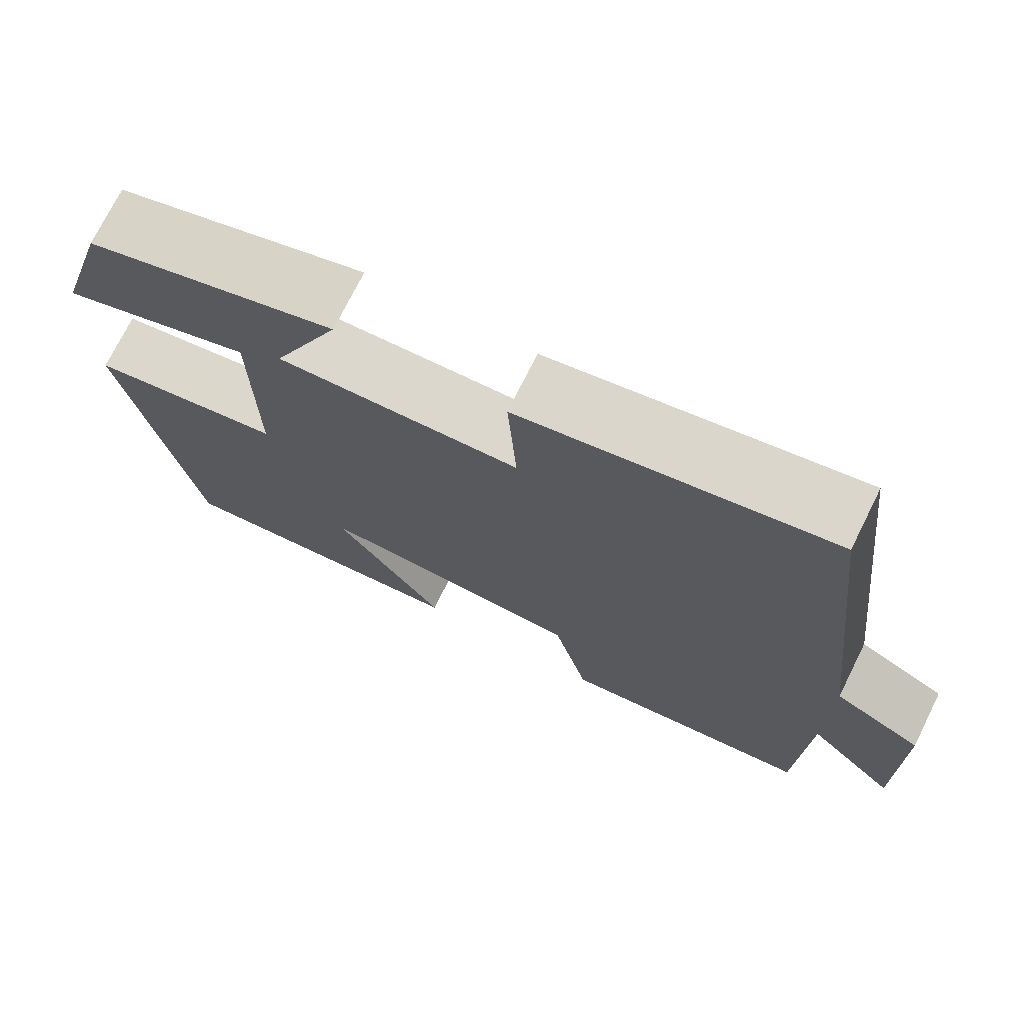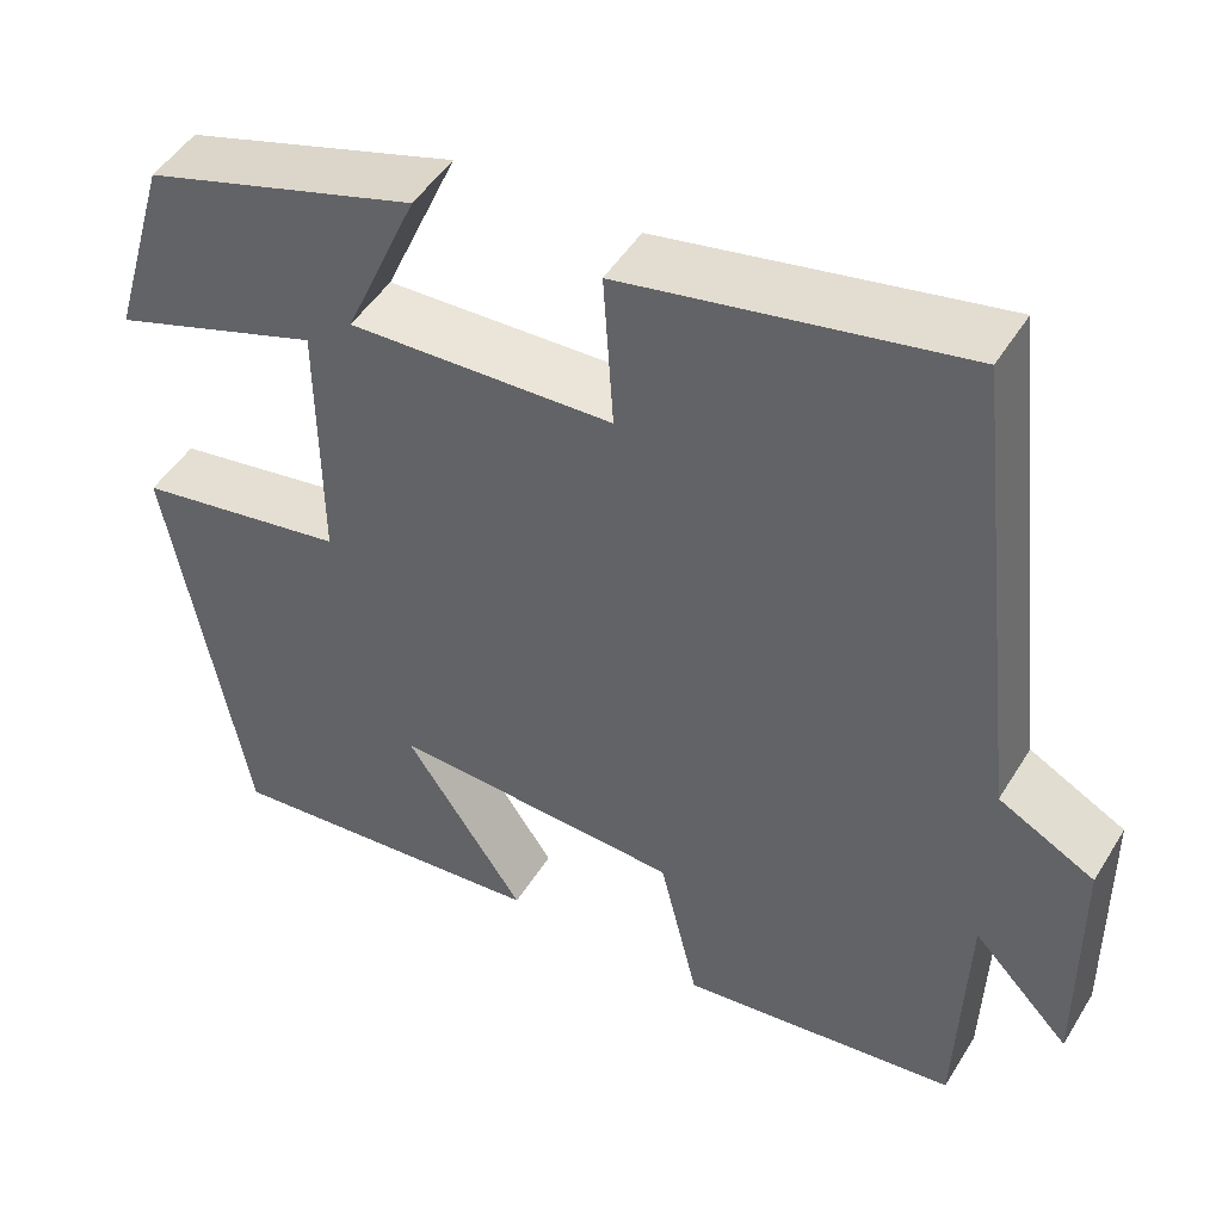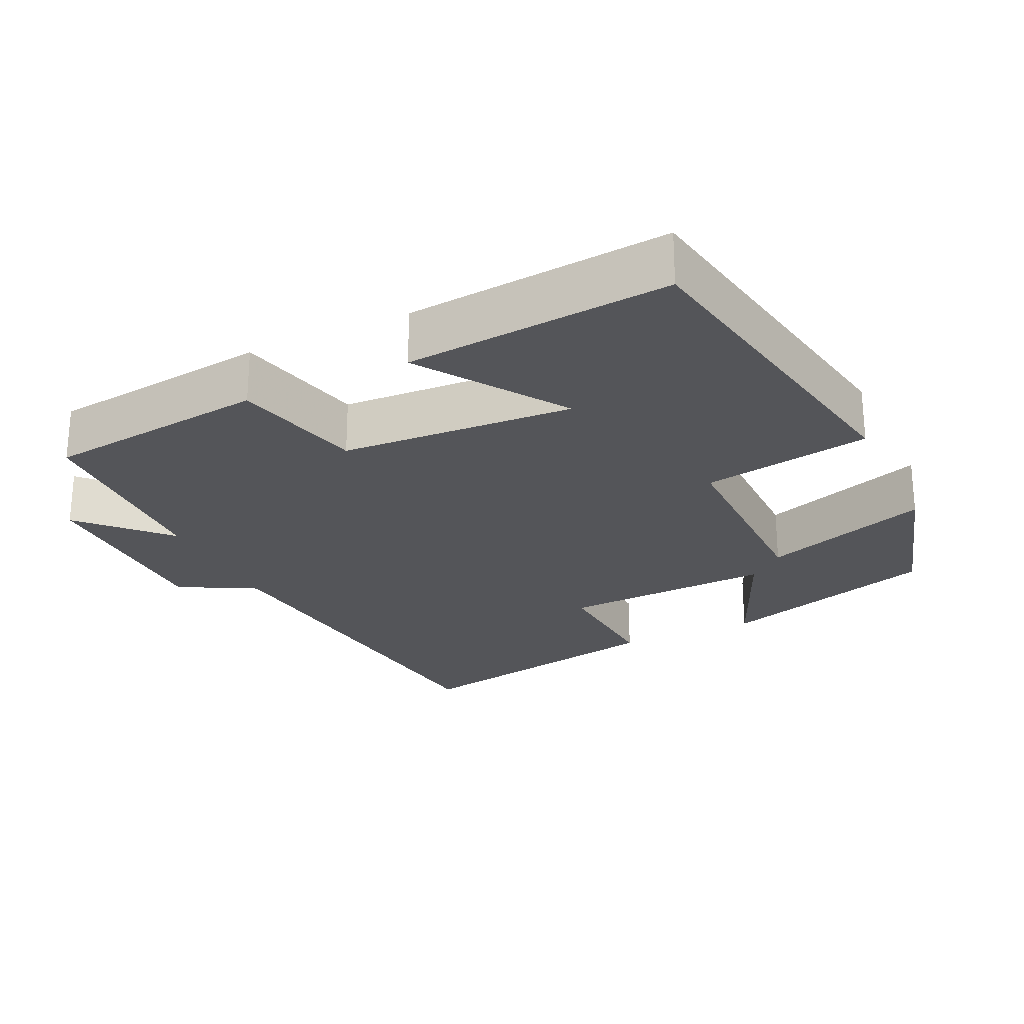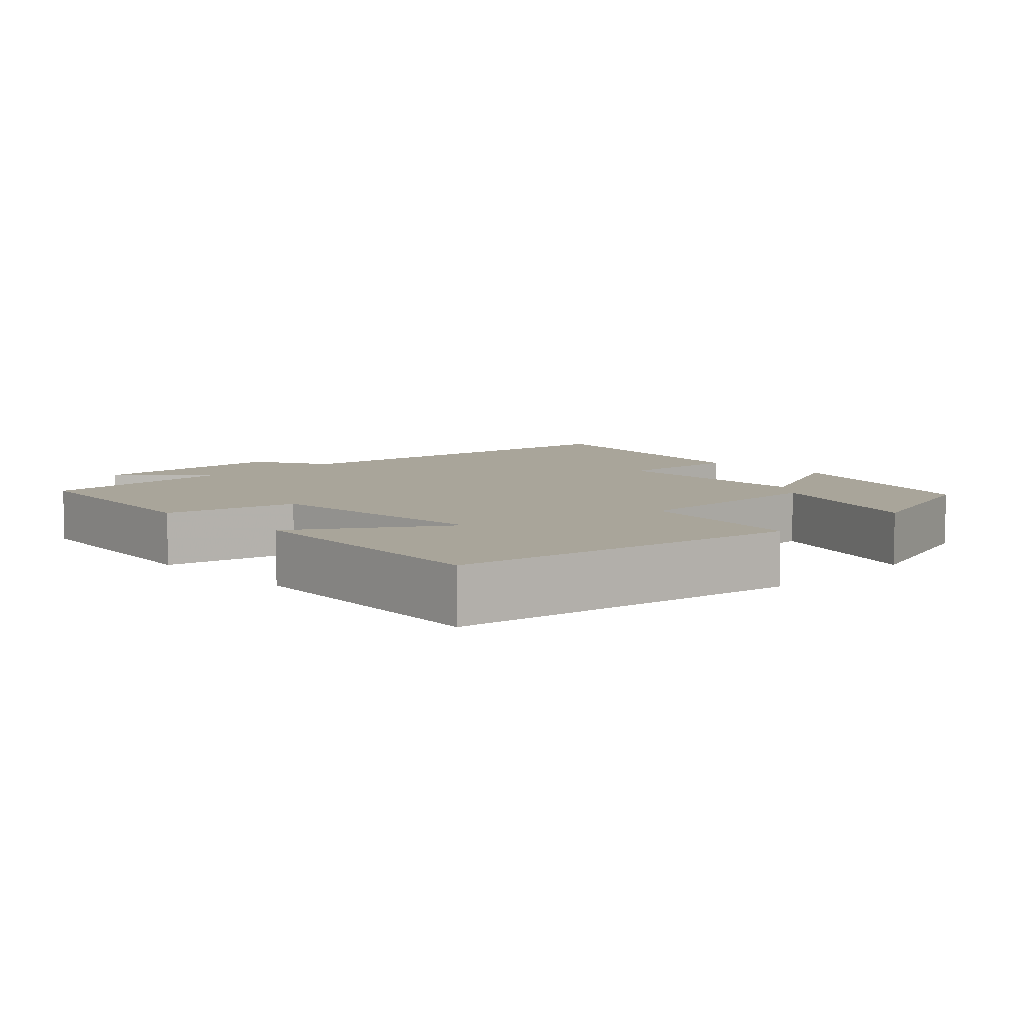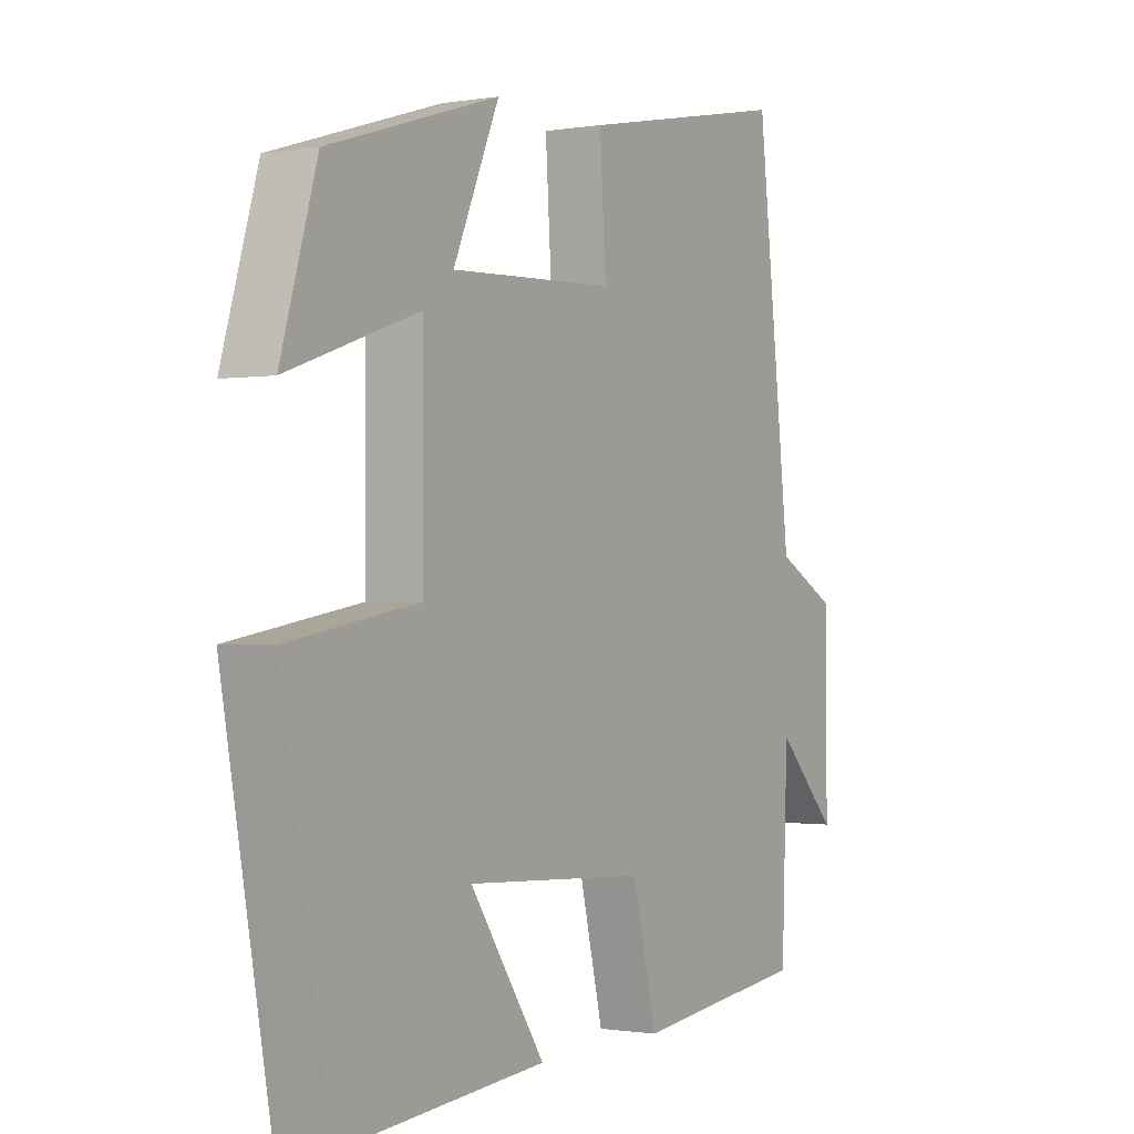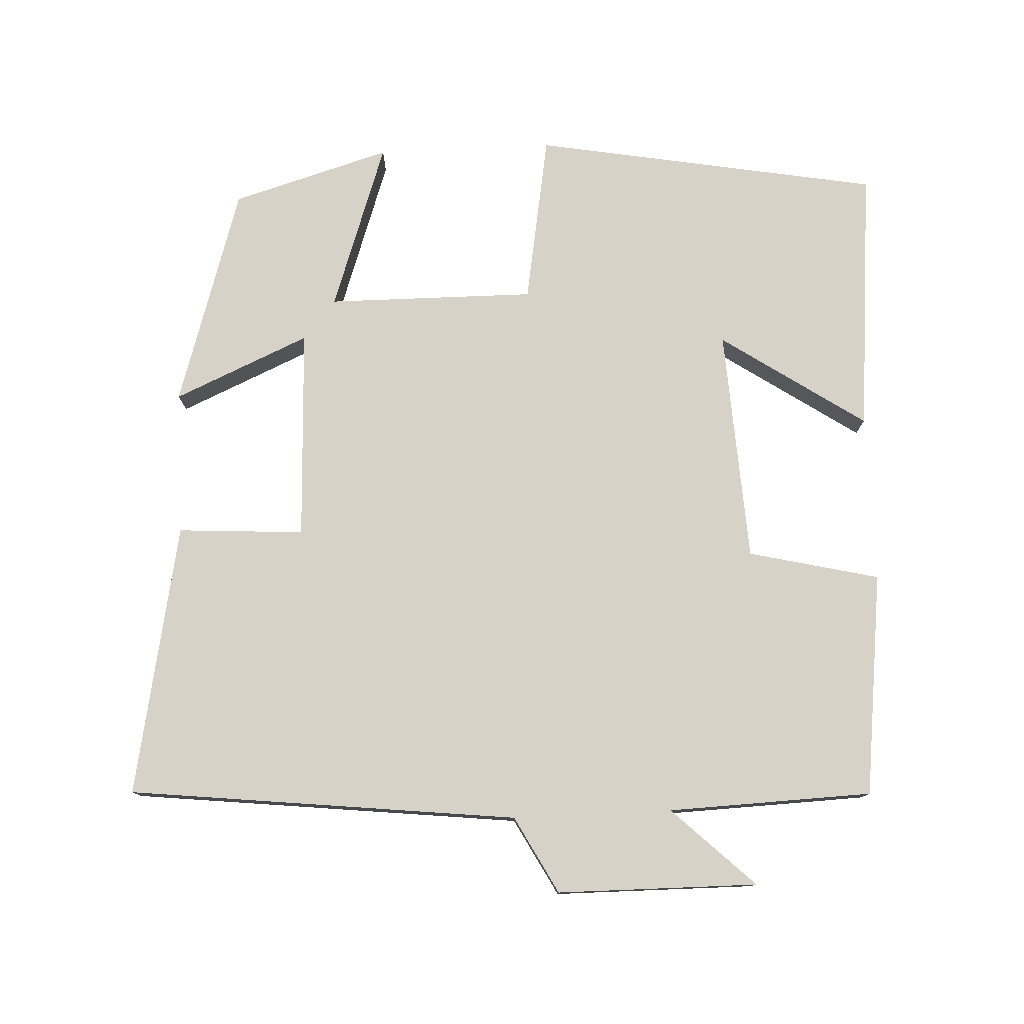
<metadata>
{"format":"obj","ext":"obj","renderer":"f3d","projection":"perspective","resolution":1024,"background":"white","views":[{"elev":73.4,"azim":26.5,"up":"+Z"},{"elev":48.1,"azim":30.3,"up":"+Z"},{"elev":-24.8,"azim":-154.7,"up":"+Y"},{"elev":7.5,"azim":-134.8,"up":"+Y"},{"elev":-0.8,"azim":-57.9,"up":"+Z"},{"elev":77.9,"azim":87.3,"up":"+Y"}]}
</metadata>
<code>
v 0.439 0.07 0.573
v 0.5 0.07 0.038
v 0.606 0.07 -0.019
v 0.608 0.07 -0.295
v 0.5 0.07 -0.182
v 0.49 0.07 -0.463
v 0.182 0.07 -0.5
v 0.139 0.07 -0.32
v -0.183 0.07 -0.302
v -0.05 0.07 -0.5
v -0.415 0.07 -0.533
v -0.5 0.07 -0.058
v -0.267 0.07 -0.018
v -0.269 0.07 0.268
v -0.5 0.07 0.188
v -0.436 0.07 0.406
v -0.134 0.07 0.5
v -0.215 0.07 0.314
v 0.077 0.07 0.326
v 0.066 0.07 0.5
v 0.439 0 0.573
v 0.5 0 0.038
v 0.606 0 -0.019
v 0.608 0 -0.295
v 0.5 0 -0.182
v 0.49 0 -0.463
v 0.182 0 -0.5
v 0.139 0 -0.32
v -0.183 0 -0.302
v -0.05 0 -0.5
v -0.415 0 -0.533
v -0.5 0 -0.058
v -0.267 0 -0.018
v -0.269 0 0.268
v -0.5 0 0.188
v -0.436 0 0.406
v -0.134 0 0.5
v -0.215 0 0.314
v 0.077 0 0.326
v 0.066 0 0.5
f 19 20 1 2
f 18 19 2
f 15 16 17 18
f 14 15 18
f 13 14 18 2
f 9 10 11 12
f 8 9 12 13
f 5 6 7 8
f 5 8 13 2
f 2 3 4 5
f 22 21 40 39
f 22 39 38
f 38 37 36 35
f 38 35 34
f 22 38 34 33
f 32 31 30 29
f 33 32 29 28
f 28 27 26 25
f 22 33 28 25
f 25 24 23 22
f 1 21 22 2
f 2 22 23 3
f 3 23 24 4
f 4 24 25 5
f 5 25 26 6
f 6 26 27 7
f 7 27 28 8
f 8 28 29 9
f 9 29 30 10
f 10 30 31 11
f 11 31 32 12
f 12 32 33 13
f 13 33 34 14
f 14 34 35 15
f 15 35 36 16
f 16 36 37 17
f 17 37 38 18
f 18 38 39 19
f 19 39 40 20
f 20 40 21 1

</code>
